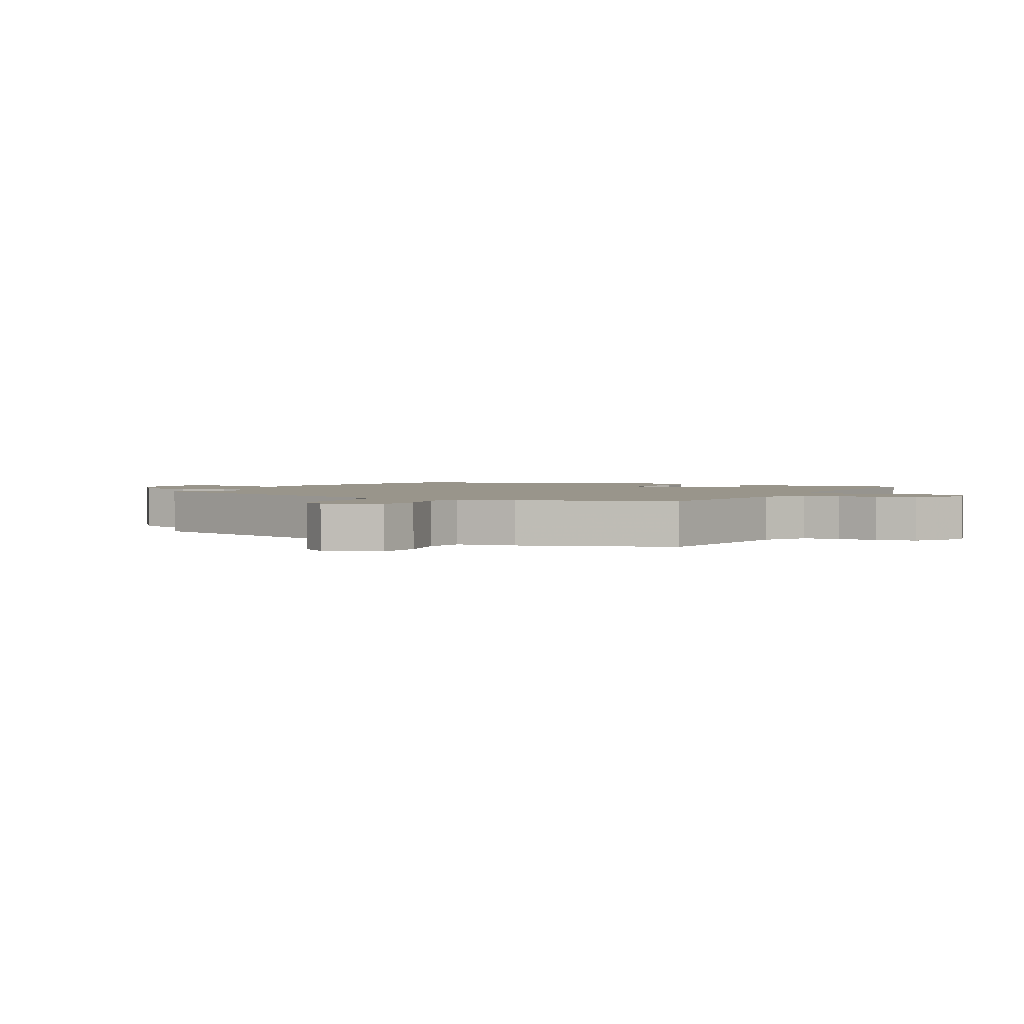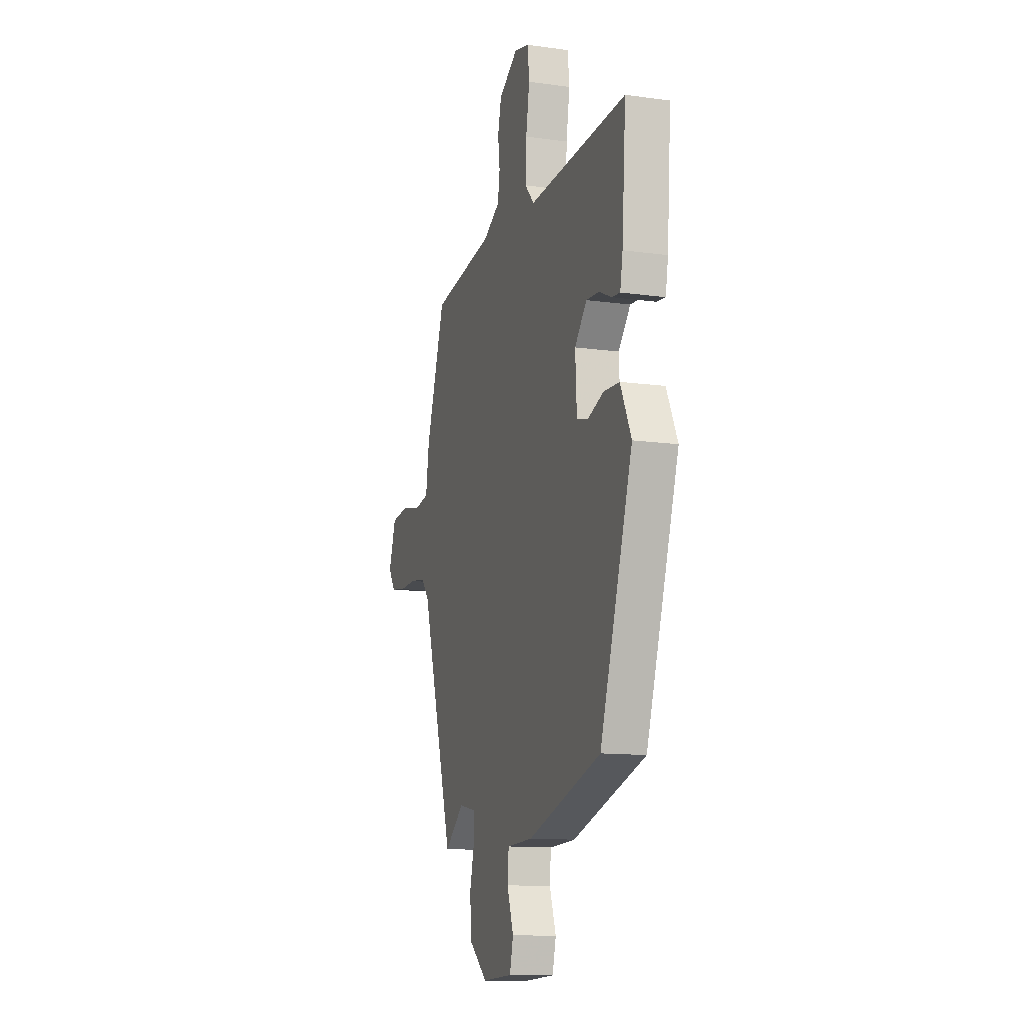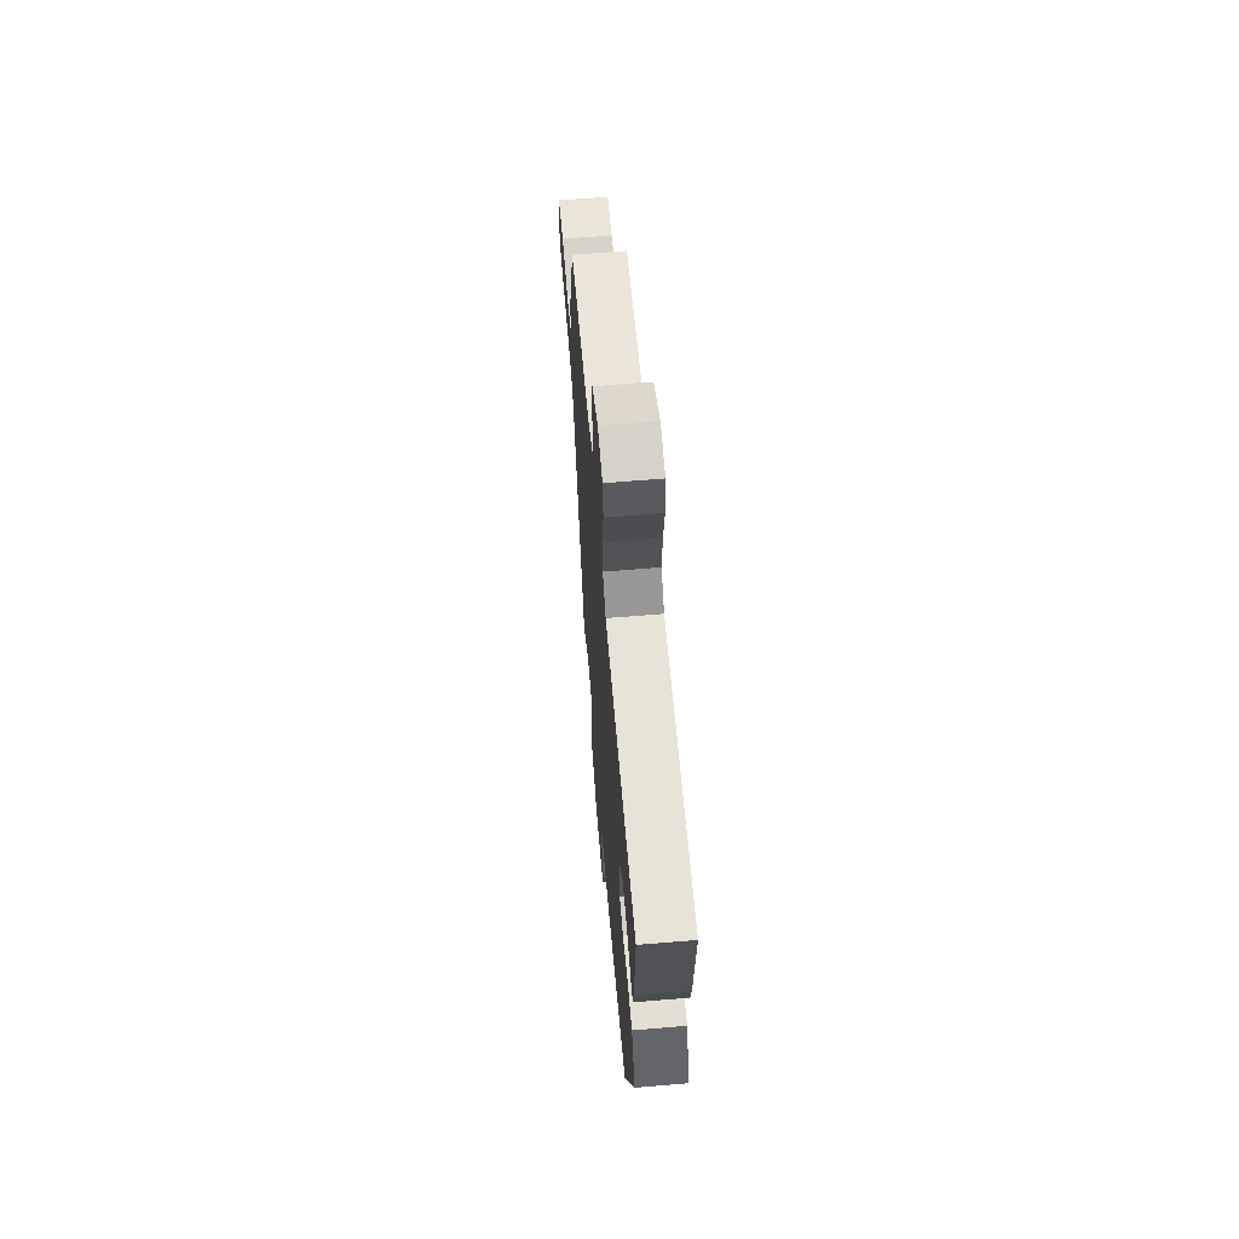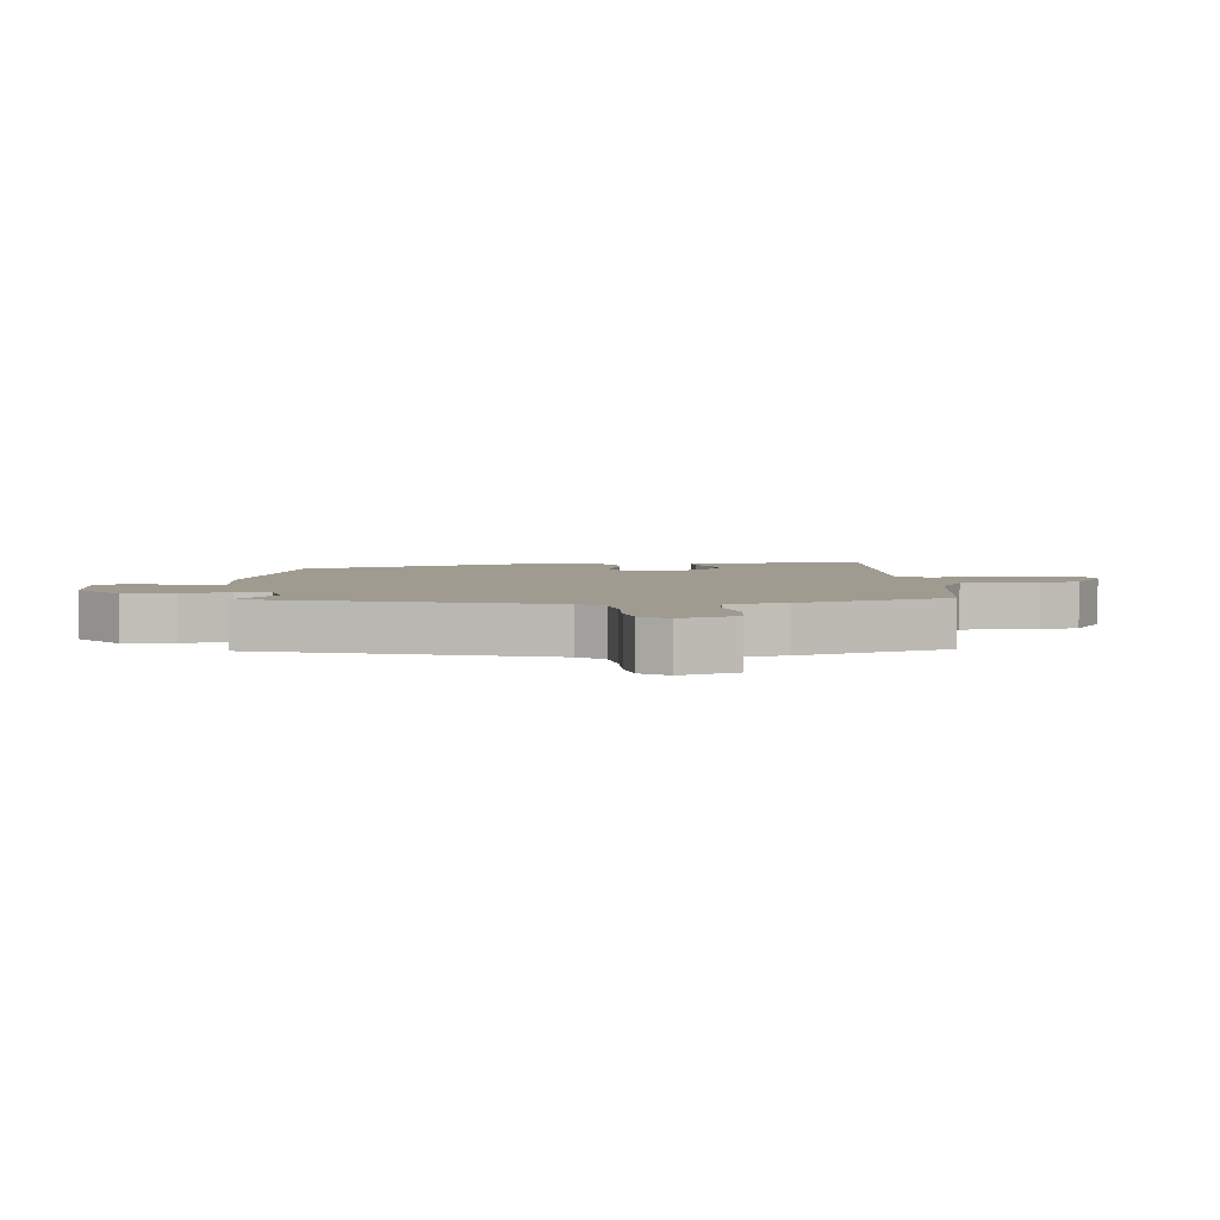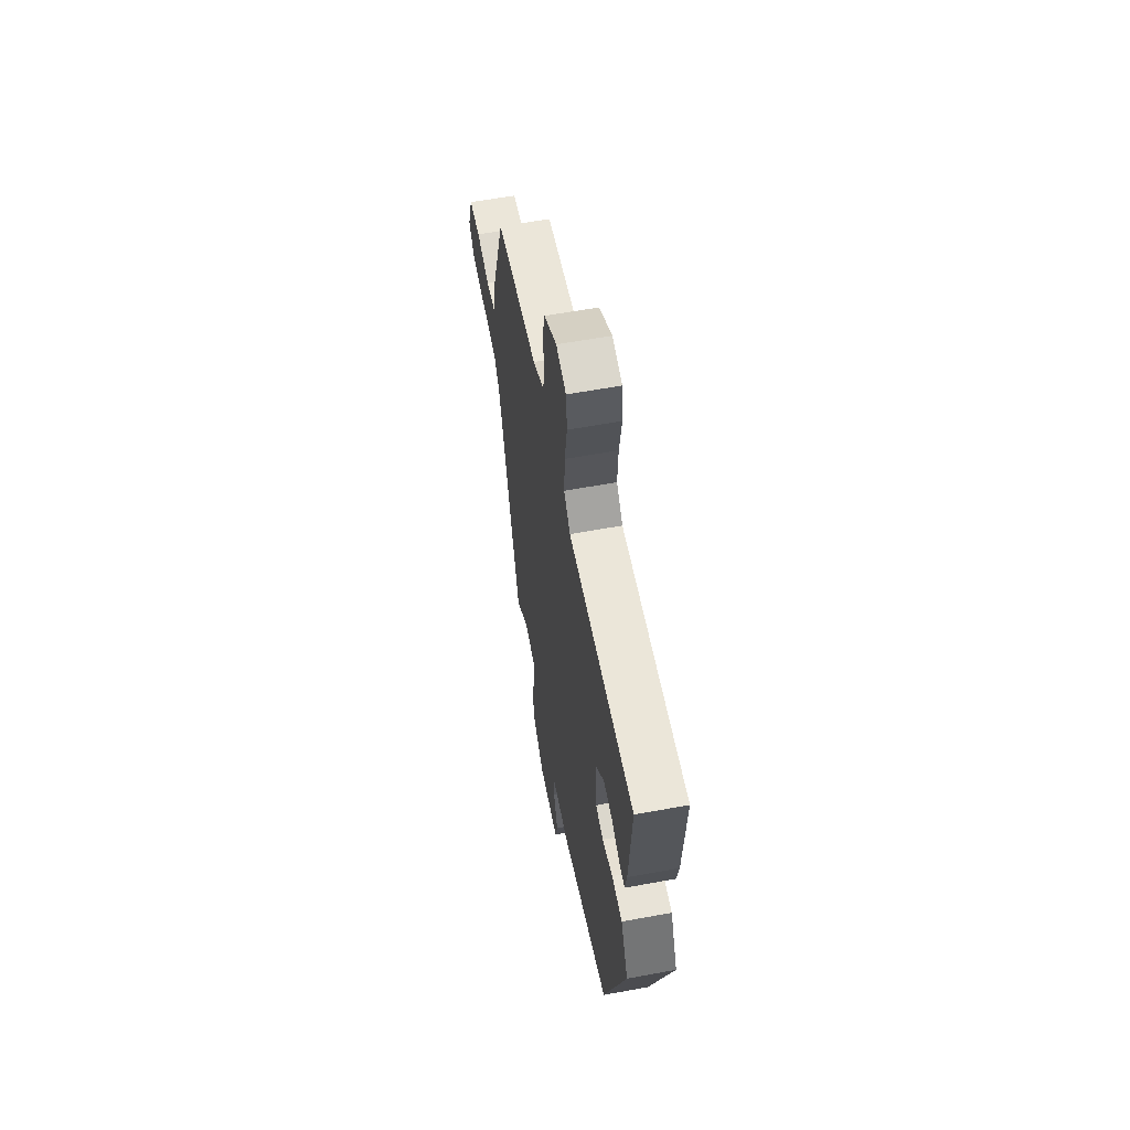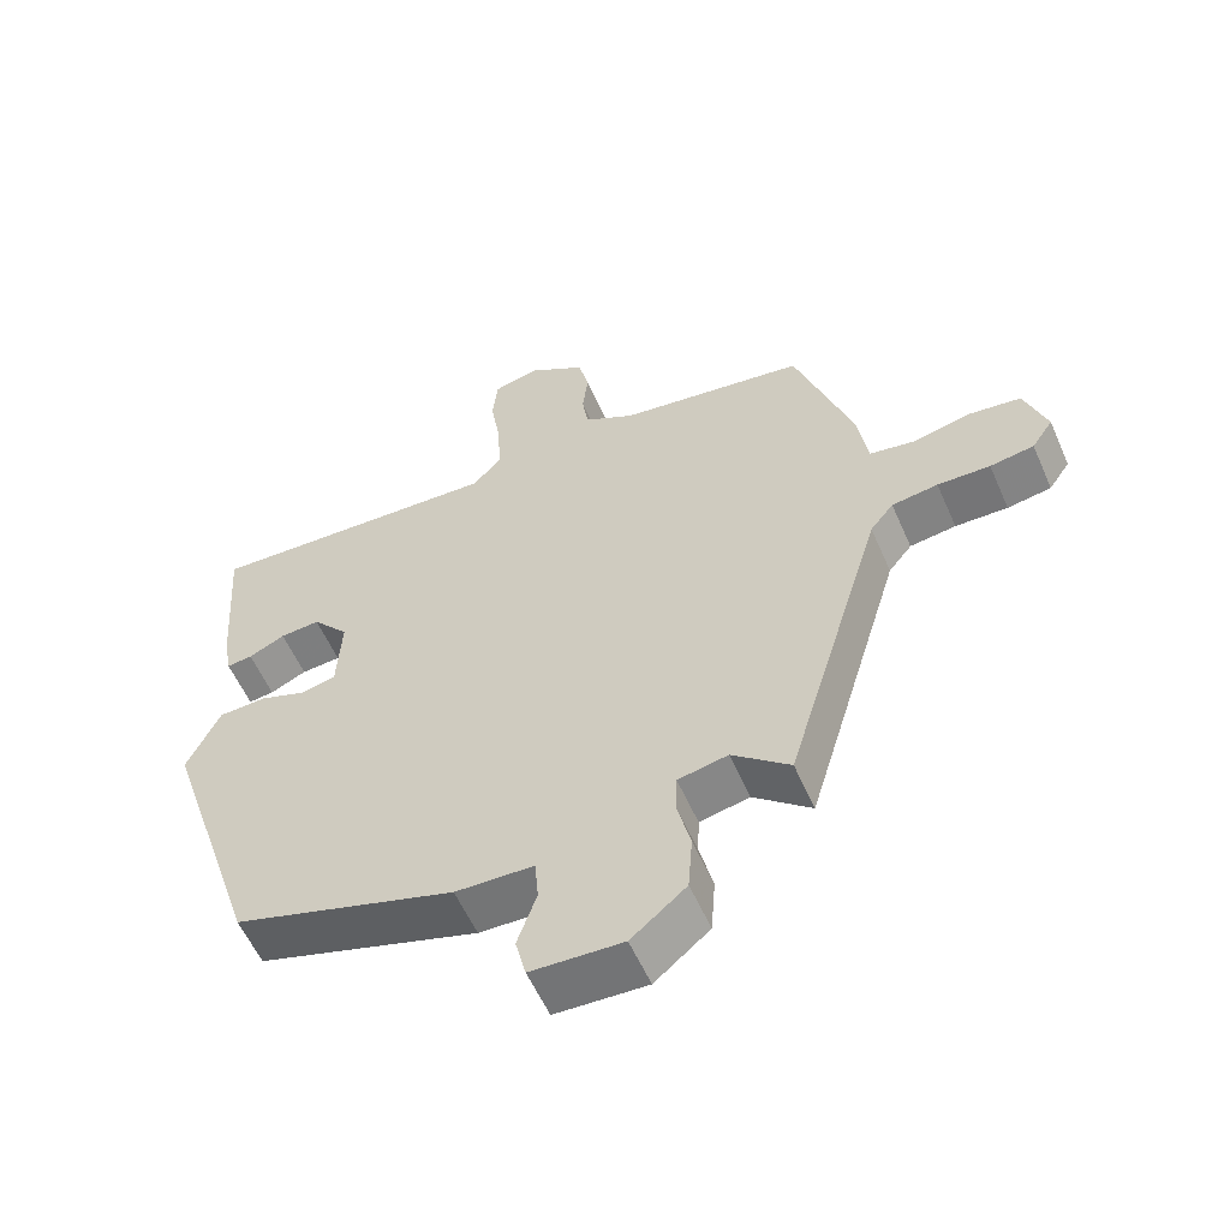
<metadata>
{"format":"obj","ext":"obj","renderer":"f3d","projection":"perspective","resolution":1024,"background":"white","views":[{"elev":2.2,"azim":-62.3,"up":"+Y"},{"elev":-12.5,"azim":72.0,"up":"+Z"},{"elev":64.2,"azim":85.2,"up":"+Z"},{"elev":4.0,"azim":-95.0,"up":"+Y"},{"elev":59.8,"azim":79.3,"up":"+Z"},{"elev":-57.4,"azim":-156.4,"up":"+Z"}]}
</metadata>
<code>
v 0.473 0.07 0.501
v 0.456 0.07 0.27
v 0.445 0.07 0.21
v 0.409 0.07 0.214
v 0.358 0.07 0.238
v 0.302 0.07 0.242
v 0.251 0.07 0.183
v 0.257 0.07 0.07
v 0.305 0.07 0.058
v 0.372 0.07 0.082
v 0.439 0.07 0.079
v 0.485 0.07 -0.018
v 0.347 0.07 -0.44
v 0.036 0.07 -0.536
v -0.074 0.07 -0.54
v -0.079 0.07 -0.6
v -0.052 0.07 -0.678
v -0.067 0.07 -0.738
v -0.196 0.07 -0.744
v -0.273 0.07 -0.68
v -0.279 0.07 -0.599
v -0.26 0.07 -0.522
v -0.262 0.07 -0.467
v -0.332 0.07 -0.453
v -0.413 0.07 -0.52
v -0.55 0.07 -0.062
v -0.583 0.07 -0.021
v -0.648 0.07 -0.012
v -0.722 0.07 -0.014
v -0.784 0.07 -0.004
v -0.814 0.07 0.04
v -0.783 0.07 0.13
v -0.711 0.07 0.139
v -0.628 0.07 0.121
v -0.564 0.07 0.132
v -0.55 0.07 0.226
v -0.469 0.07 0.467
v -0.205 0.07 0.506
v -0.134 0.07 0.545
v -0.125 0.07 0.603
v -0.133 0.07 0.668
v -0.118 0.07 0.731
v -0.037 0.07 0.782
v 0.027 0.07 0.766
v 0.034 0.07 0.698
v 0.019 0.07 0.608
v 0.015 0.07 0.525
v 0.055 0.07 0.481
v 0.473 0 0.501
v 0.456 0 0.27
v 0.445 0 0.21
v 0.409 0 0.214
v 0.358 0 0.238
v 0.302 0 0.242
v 0.251 0 0.183
v 0.257 0 0.07
v 0.305 0 0.058
v 0.372 0 0.082
v 0.439 0 0.079
v 0.485 0 -0.018
v 0.347 0 -0.44
v 0.036 0 -0.536
v -0.074 0 -0.54
v -0.079 0 -0.6
v -0.052 0 -0.678
v -0.067 0 -0.738
v -0.196 0 -0.744
v -0.273 0 -0.68
v -0.279 0 -0.599
v -0.26 0 -0.522
v -0.262 0 -0.467
v -0.332 0 -0.453
v -0.413 0 -0.52
v -0.55 0 -0.062
v -0.583 0 -0.021
v -0.648 0 -0.012
v -0.722 0 -0.014
v -0.784 0 -0.004
v -0.814 0 0.04
v -0.783 0 0.13
v -0.711 0 0.139
v -0.628 0 0.121
v -0.564 0 0.132
v -0.55 0 0.226
v -0.469 0 0.467
v -0.205 0 0.506
v -0.134 0 0.545
v -0.125 0 0.603
v -0.133 0 0.668
v -0.118 0 0.731
v -0.037 0 0.782
v 0.027 0 0.766
v 0.034 0 0.698
v 0.019 0 0.608
v 0.015 0 0.525
v 0.055 0 0.481
f 44 45 46
f 43 44 46
f 42 43 46
f 41 42 46
f 40 41 46
f 39 40 46 47
f 38 39 47 48
f 37 38 48
f 36 37 48
f 35 36 48
f 32 33 34
f 31 32 34
f 30 31 34
f 29 30 34
f 28 29 34
f 27 28 34 35
f 35 48 1
f 27 35 1
f 26 27 1
f 20 21 22
f 19 20 22
f 18 19 22
f 17 18 22
f 16 17 22
f 15 16 22 23
f 14 15 23
f 13 14 23
f 12 13 23
f 11 12 23
f 10 11 23
f 9 10 23
f 8 9 23 24
f 3 4 5
f 2 3 5
f 1 2 5
f 1 5 6
f 26 1 6 7
f 24 25 26
f 8 24 26
f 7 8 26
f 94 93 92
f 94 92 91
f 94 91 90
f 94 90 89
f 94 89 88
f 95 94 88 87
f 96 95 87 86
f 96 86 85
f 96 85 84
f 96 84 83
f 82 81 80
f 82 80 79
f 82 79 78
f 82 78 77
f 82 77 76
f 83 82 76 75
f 49 96 83
f 49 83 75
f 49 75 74
f 70 69 68
f 70 68 67
f 70 67 66
f 70 66 65
f 70 65 64
f 71 70 64 63
f 71 63 62
f 71 62 61
f 71 61 60
f 71 60 59
f 71 59 58
f 71 58 57
f 72 71 57 56
f 53 52 51
f 53 51 50
f 53 50 49
f 54 53 49
f 55 54 49 74
f 74 73 72
f 74 72 56
f 74 56 55
f 1 49 50 2
f 2 50 51 3
f 3 51 52 4
f 4 52 53 5
f 5 53 54 6
f 6 54 55 7
f 7 55 56 8
f 8 56 57 9
f 9 57 58 10
f 10 58 59 11
f 11 59 60 12
f 12 60 61 13
f 13 61 62 14
f 14 62 63 15
f 15 63 64 16
f 16 64 65 17
f 17 65 66 18
f 18 66 67 19
f 19 67 68 20
f 20 68 69 21
f 21 69 70 22
f 22 70 71 23
f 23 71 72 24
f 24 72 73 25
f 25 73 74 26
f 26 74 75 27
f 27 75 76 28
f 28 76 77 29
f 29 77 78 30
f 30 78 79 31
f 31 79 80 32
f 32 80 81 33
f 33 81 82 34
f 34 82 83 35
f 35 83 84 36
f 36 84 85 37
f 37 85 86 38
f 38 86 87 39
f 39 87 88 40
f 40 88 89 41
f 41 89 90 42
f 42 90 91 43
f 43 91 92 44
f 44 92 93 45
f 45 93 94 46
f 46 94 95 47
f 47 95 96 48
f 48 96 49 1

</code>
